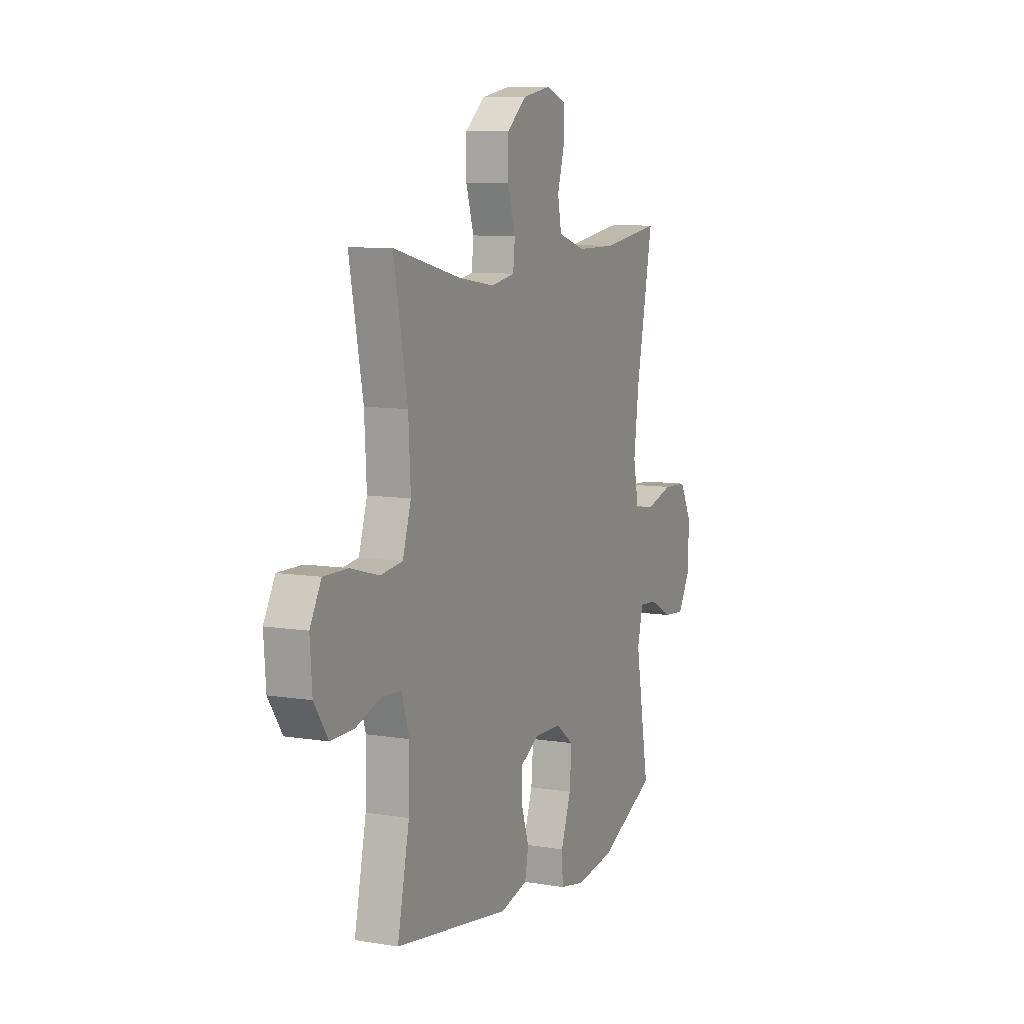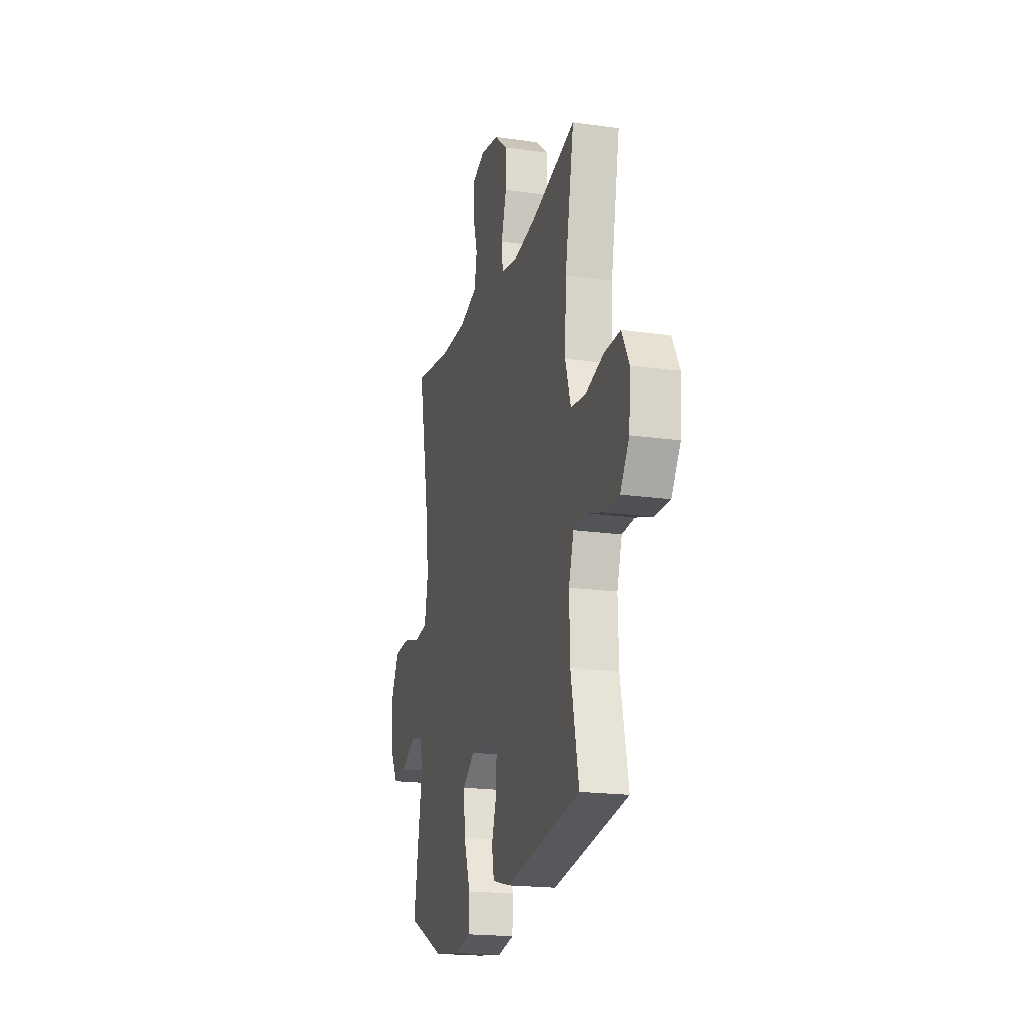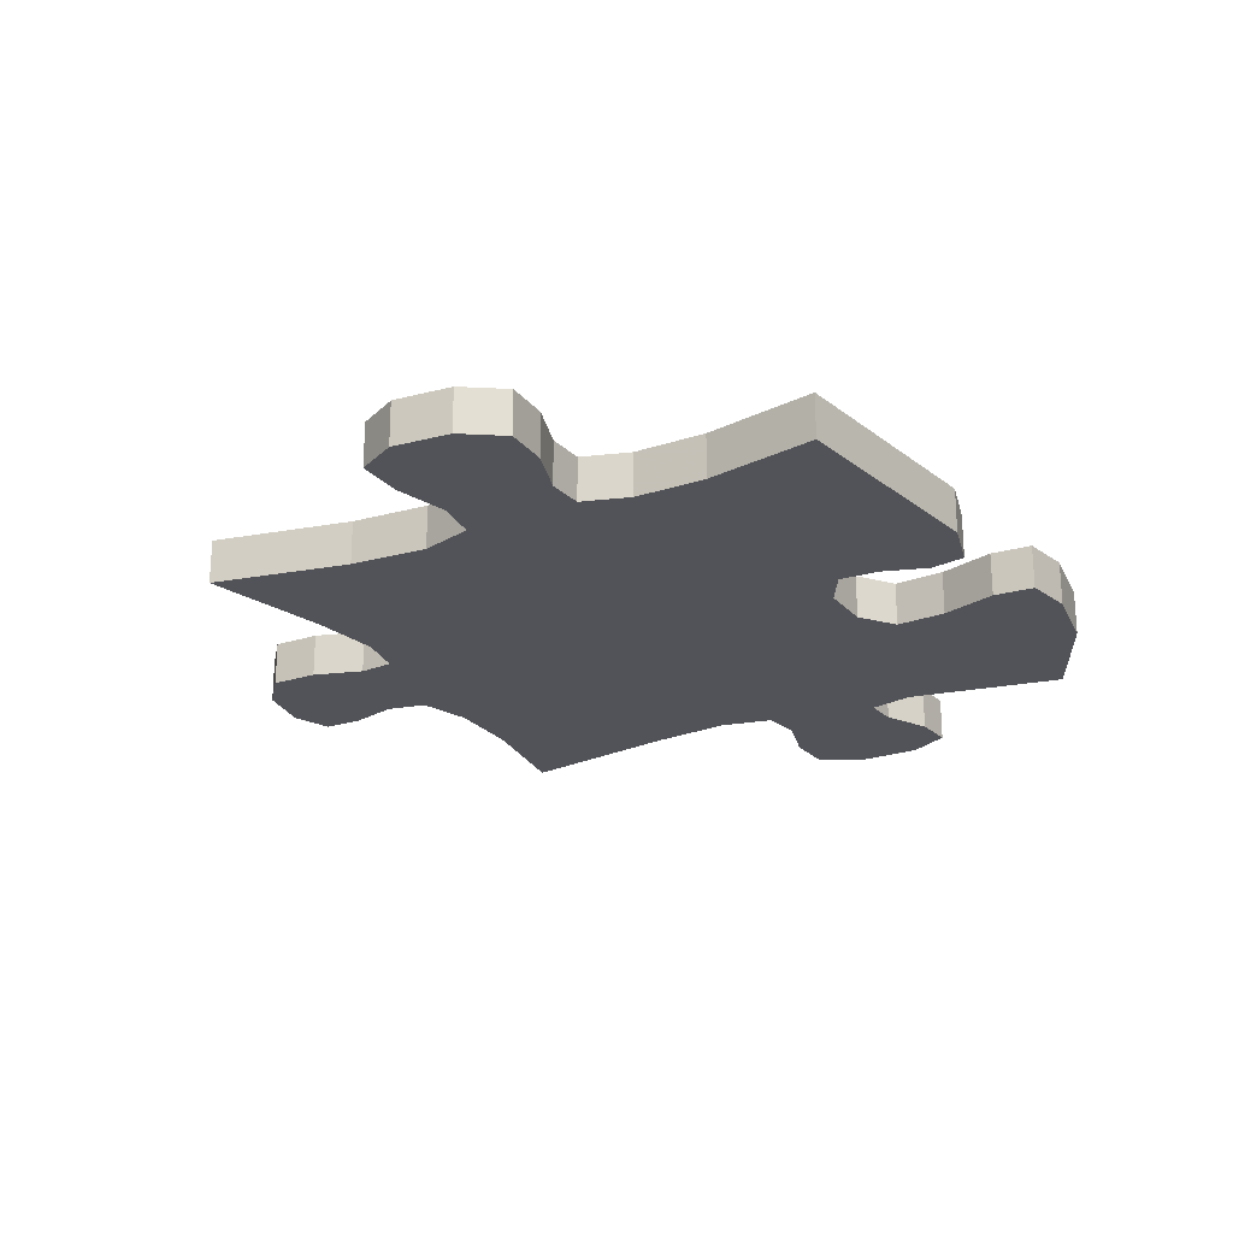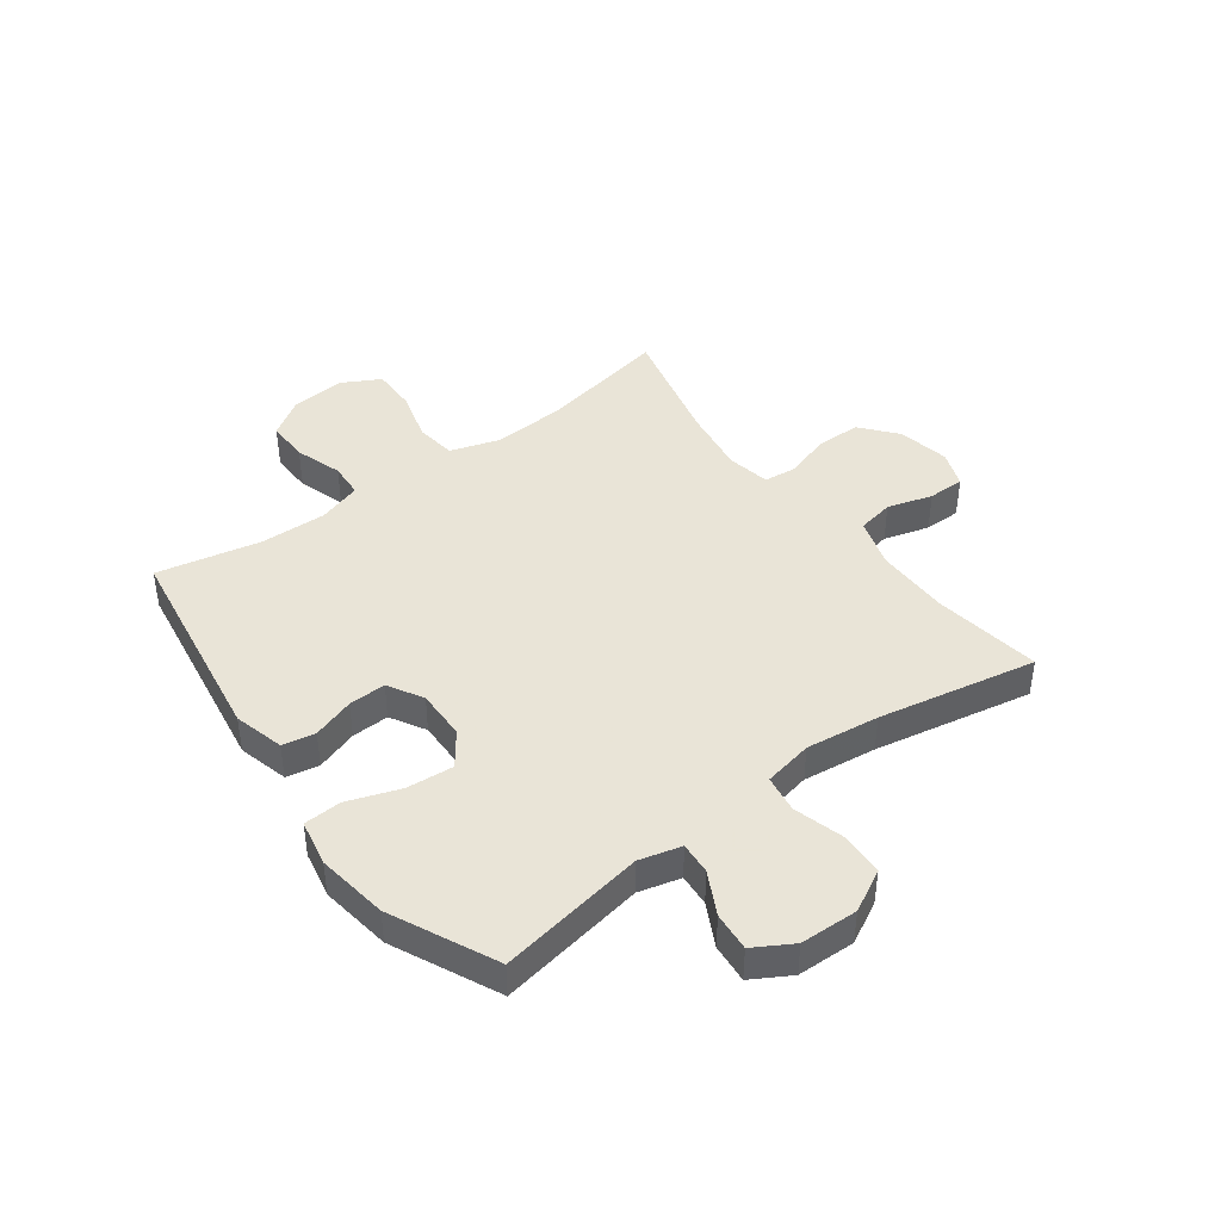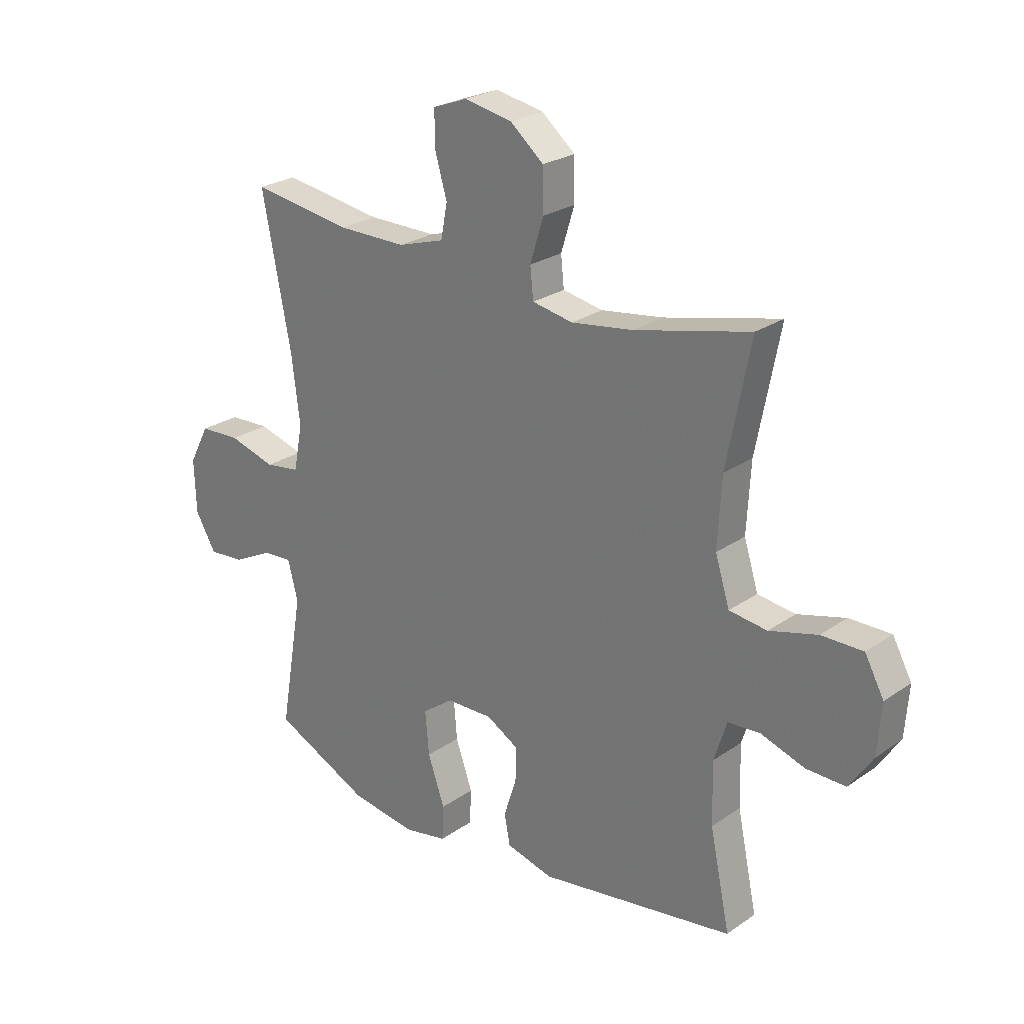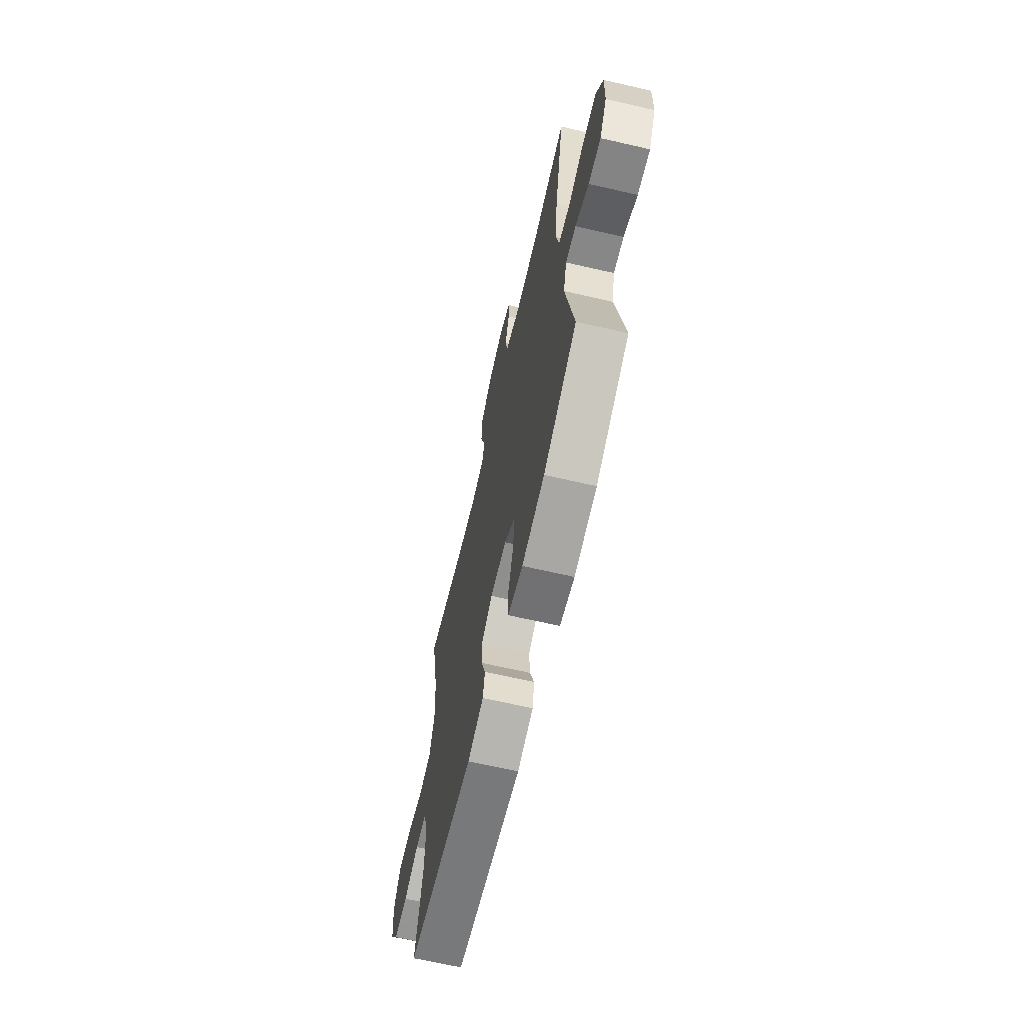
<metadata>
{"format":"obj","ext":"obj","renderer":"f3d","projection":"perspective","resolution":1024,"background":"white","views":[{"elev":8.7,"azim":114.0,"up":"+Z"},{"elev":-19.6,"azim":75.2,"up":"+Z"},{"elev":-22.7,"azim":118.5,"up":"+Y"},{"elev":42.8,"azim":-126.6,"up":"+Y"},{"elev":25.0,"azim":41.9,"up":"+Z"},{"elev":-66.5,"azim":-103.0,"up":"+Z"}]}
</metadata>
<code>
v 0.5 0.07 -0.5
v 0.132 0.07 -0.557
v 0.044 0.07 -0.534
v 0.033 0.07 -0.477
v 0.057 0.07 -0.404
v 0.059 0.07 -0.339
v -0.002 0.07 -0.304
v -0.09 0.07 -0.306
v -0.148 0.07 -0.349
v -0.141 0.07 -0.431
v -0.109 0.07 -0.522
v -0.112 0.07 -0.588
v -0.193 0.07 -0.604
v -0.317 0.07 -0.586
v -0.5 0.07 -0.5
v -0.456 0.07 -0.244
v -0.475 0.07 -0.171
v -0.531 0.07 -0.175
v -0.605 0.07 -0.213
v -0.673 0.07 -0.219
v -0.712 0.07 -0.152
v -0.715 0.07 -0.051
v -0.677 0.07 0.021
v -0.6 0.07 0.025
v -0.512 0.07 0
v -0.447 0.07 0.01
v -0.43 0.07 0.096
v -0.446 0.07 0.224
v -0.5 0.07 0.5
v -0.312 0.07 0.472
v -0.183 0.07 0.472
v -0.096 0.07 0.499
v -0.084 0.07 0.563
v -0.107 0.07 0.642
v -0.107 0.07 0.706
v -0.043 0.07 0.73
v 0.047 0.07 0.713
v 0.11 0.07 0.661
v 0.111 0.07 0.583
v 0.086 0.07 0.502
v 0.092 0.07 0.445
v 0.168 0.07 0.431
v 0.283 0.07 0.448
v 0.5 0.07 0.5
v 0.456 0.07 0.273
v 0.449 0.07 0.145
v 0.476 0.07 0.059
v 0.547 0.07 0.05
v 0.637 0.07 0.075
v 0.715 0.07 0.076
v 0.751 0.07 0.01
v 0.744 0.07 -0.085
v 0.7 0.07 -0.151
v 0.626 0.07 -0.15
v 0.544 0.07 -0.123
v 0.483 0.07 -0.127
v 0.459 0.07 -0.203
v 0.462 0.07 -0.319
v 0.5 0 -0.5
v 0.132 0 -0.557
v 0.044 0 -0.534
v 0.033 0 -0.477
v 0.057 0 -0.404
v 0.059 0 -0.339
v -0.002 0 -0.304
v -0.09 0 -0.306
v -0.148 0 -0.349
v -0.141 0 -0.431
v -0.109 0 -0.522
v -0.112 0 -0.588
v -0.193 0 -0.604
v -0.317 0 -0.586
v -0.5 0 -0.5
v -0.456 0 -0.244
v -0.475 0 -0.171
v -0.531 0 -0.175
v -0.605 0 -0.213
v -0.673 0 -0.219
v -0.712 0 -0.152
v -0.715 0 -0.051
v -0.677 0 0.021
v -0.6 0 0.025
v -0.512 0 0
v -0.447 0 0.01
v -0.43 0 0.096
v -0.446 0 0.224
v -0.5 0 0.5
v -0.312 0 0.472
v -0.183 0 0.472
v -0.096 0 0.499
v -0.084 0 0.563
v -0.107 0 0.642
v -0.107 0 0.706
v -0.043 0 0.73
v 0.047 0 0.713
v 0.11 0 0.661
v 0.111 0 0.583
v 0.086 0 0.502
v 0.092 0 0.445
v 0.168 0 0.431
v 0.283 0 0.448
v 0.5 0 0.5
v 0.456 0 0.273
v 0.449 0 0.145
v 0.476 0 0.059
v 0.547 0 0.05
v 0.637 0 0.075
v 0.715 0 0.076
v 0.751 0 0.01
v 0.744 0 -0.085
v 0.7 0 -0.151
v 0.626 0 -0.15
v 0.544 0 -0.123
v 0.483 0 -0.127
v 0.459 0 -0.203
v 0.462 0 -0.319
f 53 54 55
f 52 53 55
f 51 52 55
f 50 51 55
f 49 50 55
f 48 49 55
f 47 48 55 56
f 46 47 56 57
f 43 44 45
f 42 43 45 46
f 46 57 58
f 42 46 58
f 41 42 58
f 38 39 40
f 37 38 40
f 36 37 40
f 35 36 40
f 34 35 40
f 33 34 40
f 32 33 40 41
f 28 29 30
f 27 28 30 31
f 41 58 1
f 32 41 1
f 31 32 1
f 27 31 1
f 26 27 1
f 23 24 25
f 22 23 25
f 21 22 25
f 20 21 25
f 19 20 25
f 18 19 25
f 14 15 16
f 13 14 16
f 12 13 16
f 11 12 16
f 10 11 16
f 9 10 16 17
f 8 9 17
f 7 8 17
f 3 4 5
f 2 3 5
f 1 2 5
f 1 5 6
f 26 1 6 7
f 17 18 25 26
f 7 17 26
f 113 112 111
f 113 111 110
f 113 110 109
f 113 109 108
f 113 108 107
f 113 107 106
f 114 113 106 105
f 115 114 105 104
f 103 102 101
f 104 103 101 100
f 116 115 104
f 116 104 100
f 116 100 99
f 98 97 96
f 98 96 95
f 98 95 94
f 98 94 93
f 98 93 92
f 98 92 91
f 99 98 91 90
f 88 87 86
f 89 88 86 85
f 59 116 99
f 59 99 90
f 59 90 89
f 59 89 85
f 59 85 84
f 83 82 81
f 83 81 80
f 83 80 79
f 83 79 78
f 83 78 77
f 83 77 76
f 74 73 72
f 74 72 71
f 74 71 70
f 74 70 69
f 74 69 68
f 75 74 68 67
f 75 67 66
f 75 66 65
f 63 62 61
f 63 61 60
f 63 60 59
f 64 63 59
f 65 64 59 84
f 84 83 76 75
f 84 75 65
f 1 59 60 2
f 2 60 61 3
f 3 61 62 4
f 4 62 63 5
f 5 63 64 6
f 6 64 65 7
f 7 65 66 8
f 8 66 67 9
f 9 67 68 10
f 10 68 69 11
f 11 69 70 12
f 12 70 71 13
f 13 71 72 14
f 14 72 73 15
f 15 73 74 16
f 16 74 75 17
f 17 75 76 18
f 18 76 77 19
f 19 77 78 20
f 20 78 79 21
f 21 79 80 22
f 22 80 81 23
f 23 81 82 24
f 24 82 83 25
f 25 83 84 26
f 26 84 85 27
f 27 85 86 28
f 28 86 87 29
f 29 87 88 30
f 30 88 89 31
f 31 89 90 32
f 32 90 91 33
f 33 91 92 34
f 34 92 93 35
f 35 93 94 36
f 36 94 95 37
f 37 95 96 38
f 38 96 97 39
f 39 97 98 40
f 40 98 99 41
f 41 99 100 42
f 42 100 101 43
f 43 101 102 44
f 44 102 103 45
f 45 103 104 46
f 46 104 105 47
f 47 105 106 48
f 48 106 107 49
f 49 107 108 50
f 50 108 109 51
f 51 109 110 52
f 52 110 111 53
f 53 111 112 54
f 54 112 113 55
f 55 113 114 56
f 56 114 115 57
f 57 115 116 58
f 58 116 59 1

</code>
